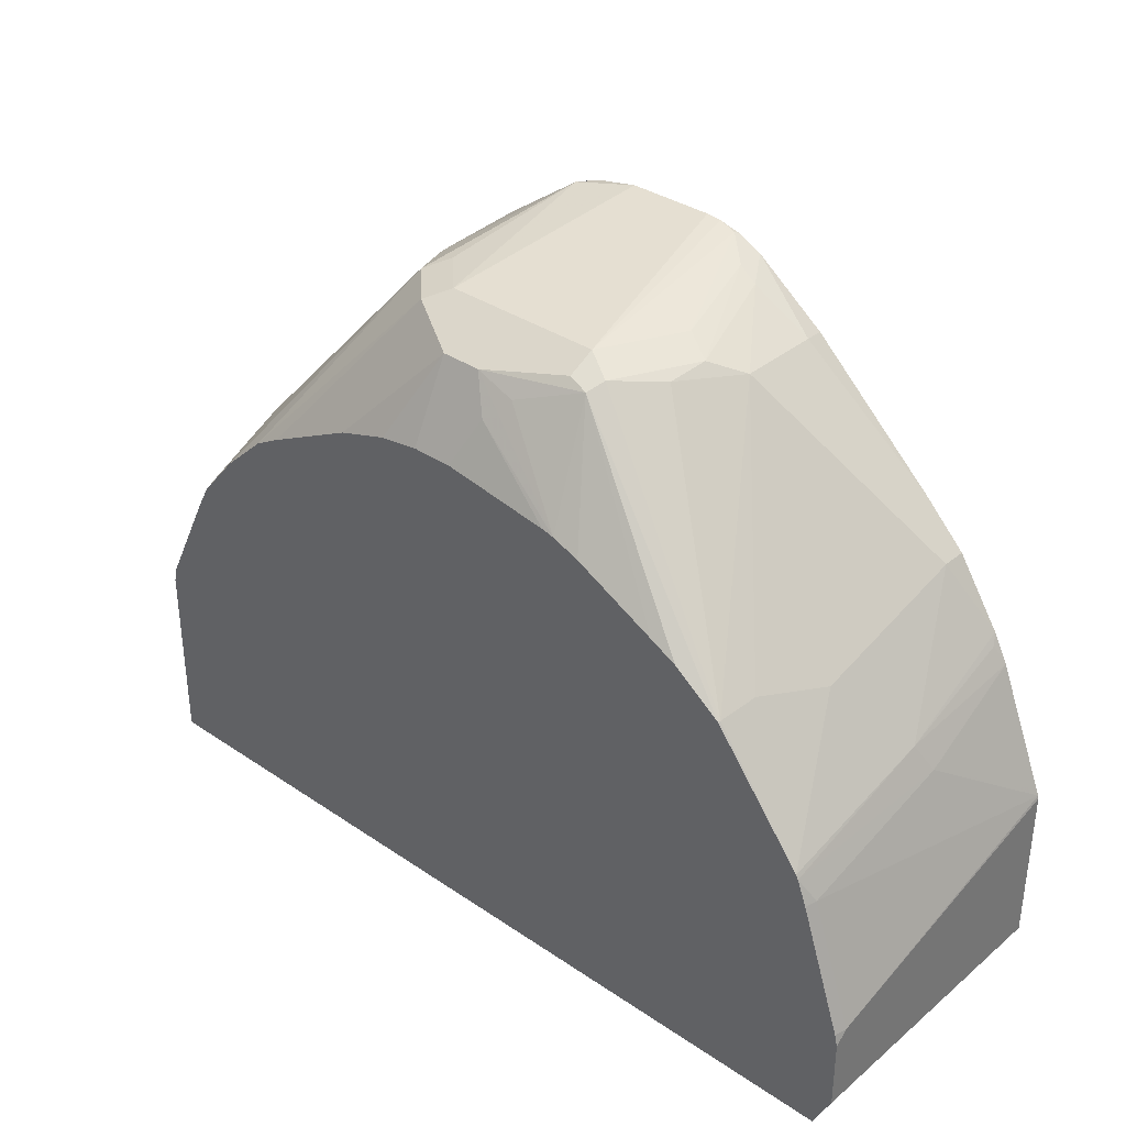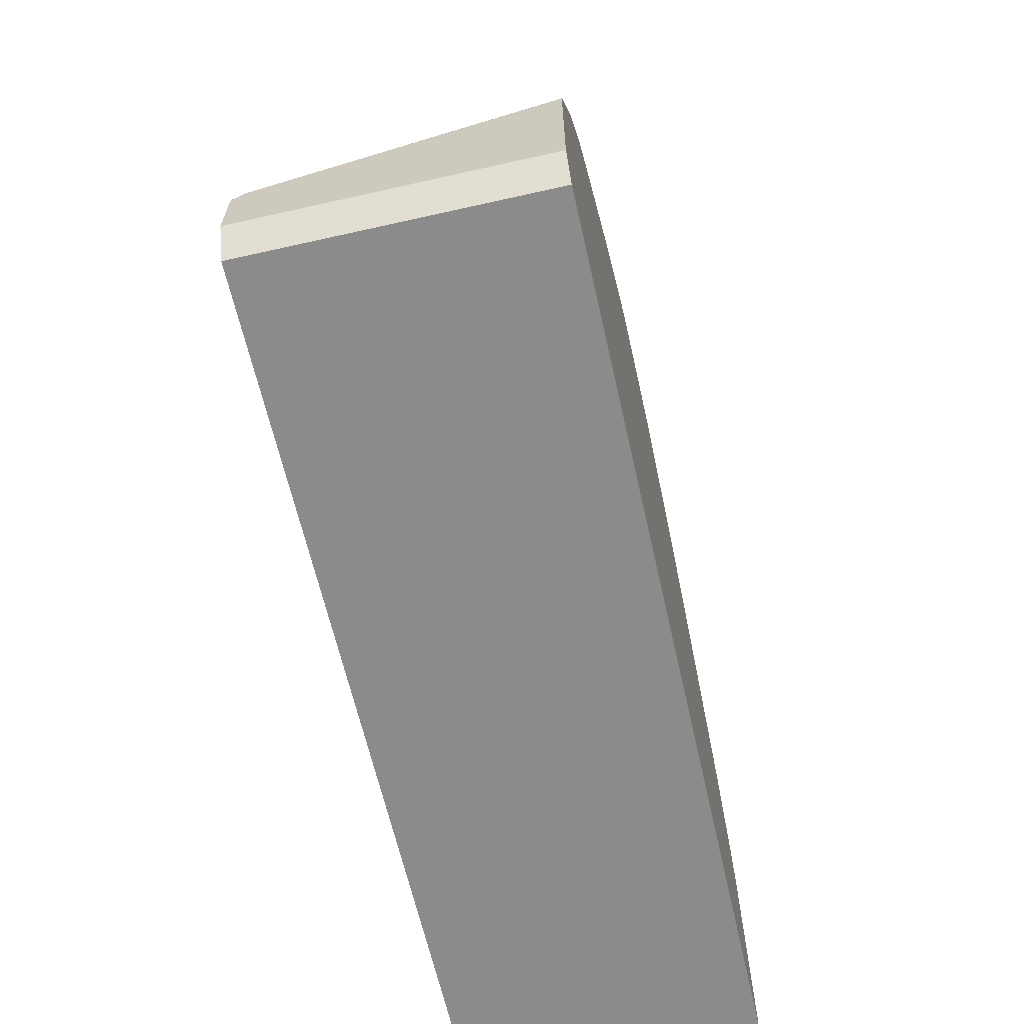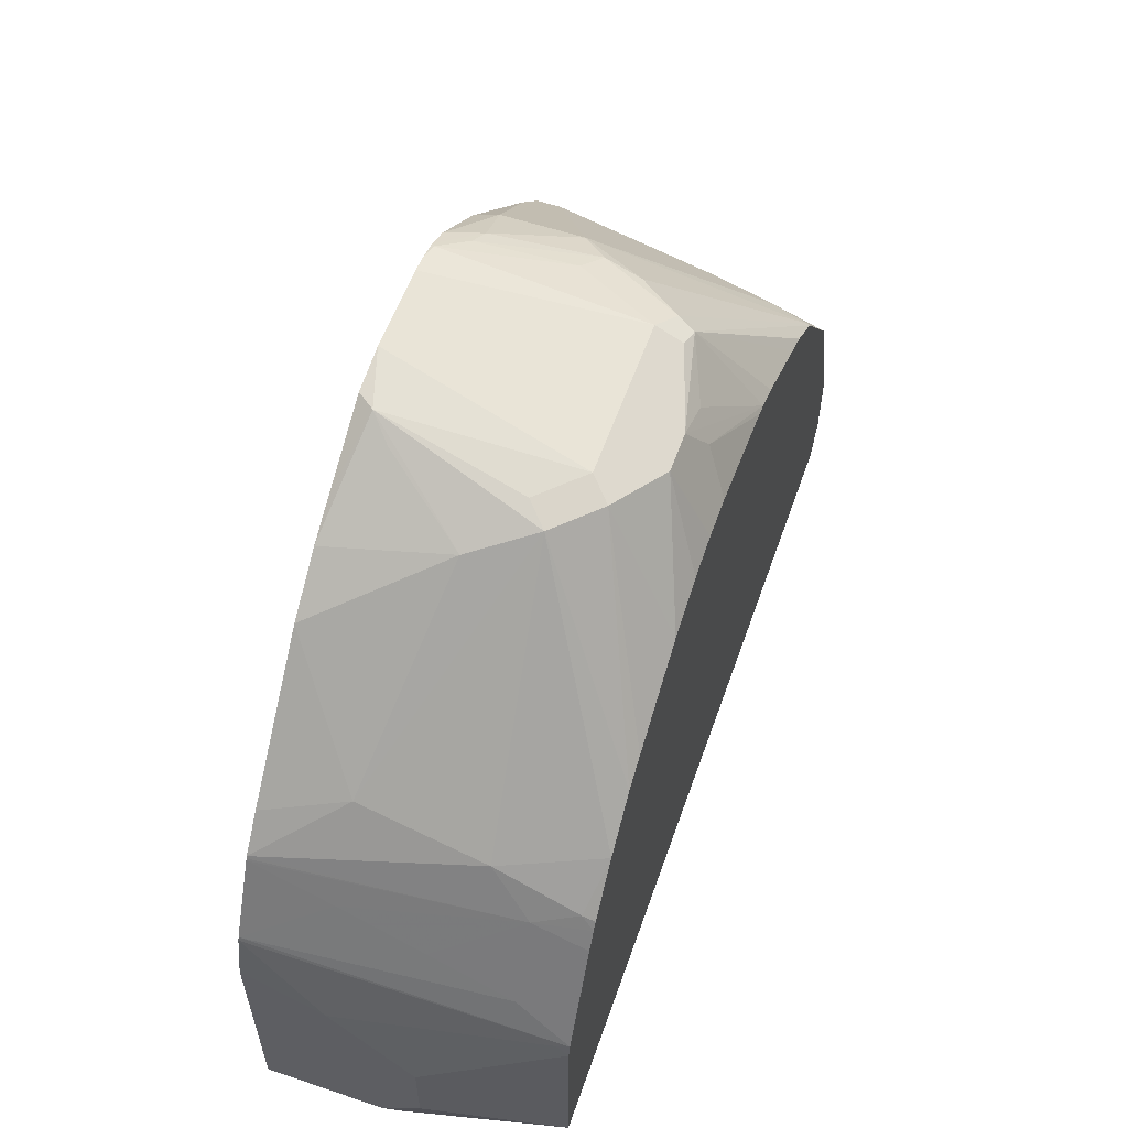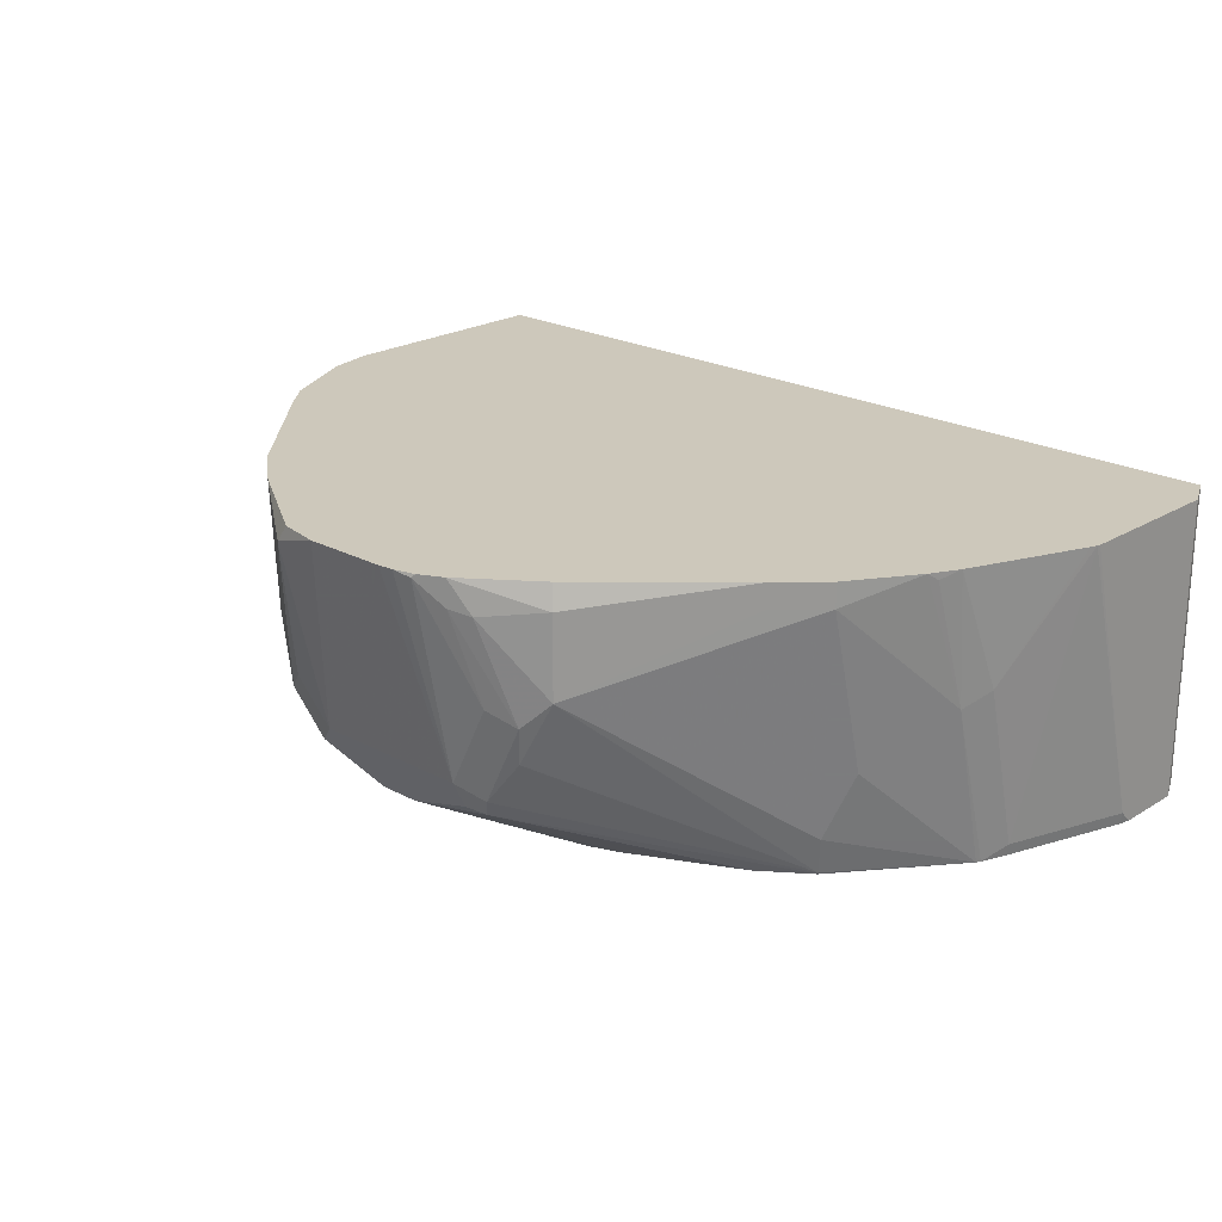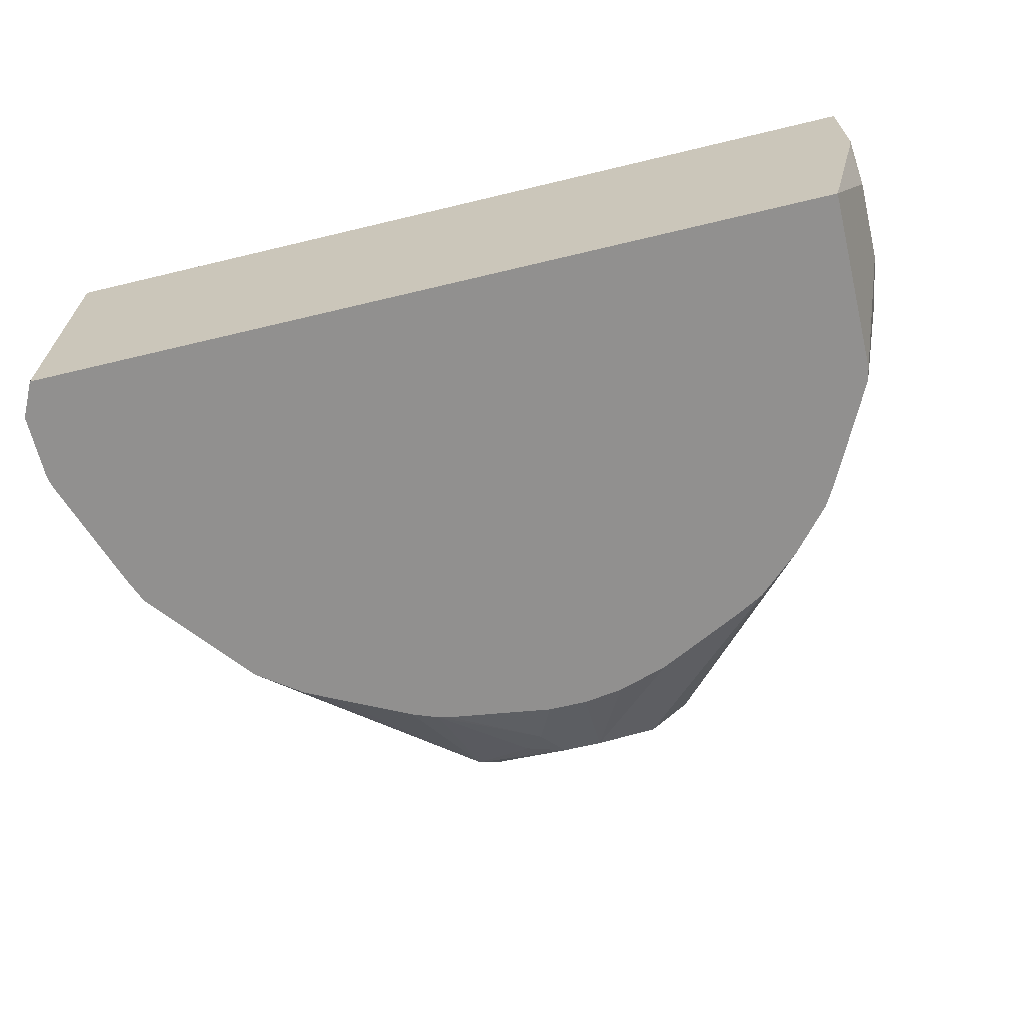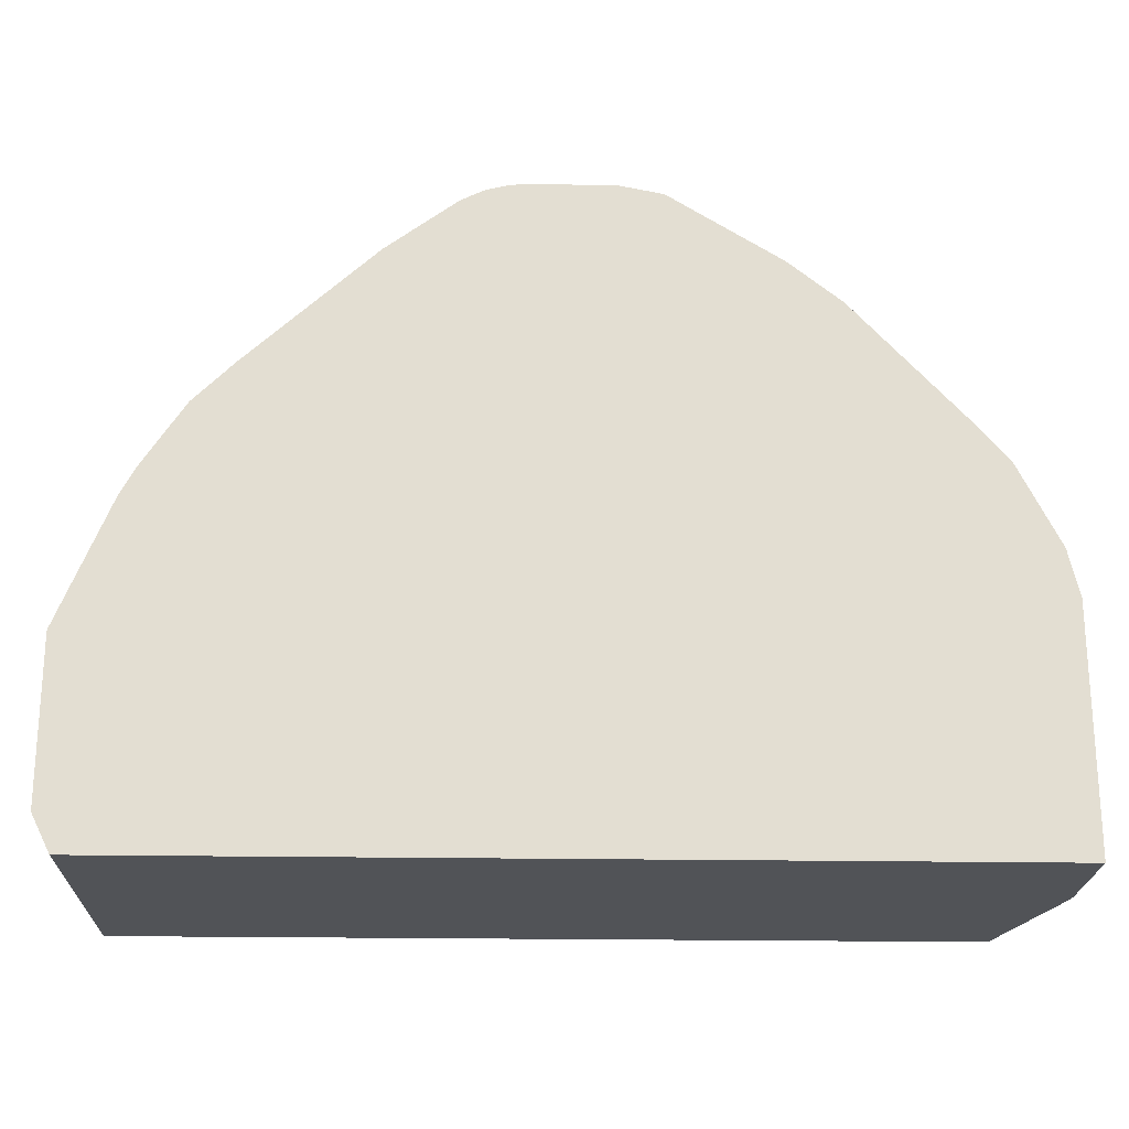
<metadata>
{"format":"obj","ext":"obj","renderer":"f3d","projection":"perspective","resolution":1024,"background":"white","views":[{"elev":34.8,"azim":42.2,"up":"+Z"},{"elev":-64.0,"azim":102.8,"up":"+Z"},{"elev":57.1,"azim":-70.7,"up":"+Z"},{"elev":22.0,"azim":43.3,"up":"+Y"},{"elev":-65.7,"azim":-166.4,"up":"+Y"},{"elev":-22.0,"azim":178.3,"up":"+Z"}]}
</metadata>
<code>
v -0.1602 -0.1959 -0.05162
v -0.1602 -0.1438 -0.05162
v -0.1584 -0.2048 -0.05162
v -0.1602 -0.2137 -0.03559
v -0.1602 -0.1438 0.05207
v 0.2235 -0.1438 -0.05162
v -0.1424 -0.2724 -0.05162
v -0.1602 -0.2137 1.905e-05
v -0.1602 -0.1781 0.03562
v -0.1558 -0.1438 0.07212
v 0.2315 -0.1438 -0.03559
v 0.2238 -0.2724 -0.05101
v 0.2235 -0.2724 -0.05162
v -0.1424 -0.2724 0.03032
v -0.1424 -0.2671 0.03562
v -0.1551 -0.1438 0.0738
v -0.1411 -0.2724 0.03629
v 0.2315 -0.1438 0.03427
v 0.2315 -0.2724 -0.03559
v -0.138 -0.2493 0.05567
v -0.138 -0.2137 0.07347
v -0.138 -0.1781 0.09125
v -0.1383 -0.1438 0.1075
v -0.1191 -0.2724 0.08024
v 0.2312 -0.1438 0.03562
v 0.2315 -0.2671 1.905e-05
v 0.2315 -0.2724 -0.005289
v -0.1202 -0.2493 0.09125
v -0.1379 -0.1438 0.1084
v -0.1145 -0.2724 0.08878
v 0.2301 -0.1438 0.03831
v 0.2136 -0.1959 0.07123
v 0.2136 -0.2671 0.05343
v 0.2303 -0.2724 1.905e-05
v -0.1127 -0.2671 0.09495
v -0.1127 -0.2315 0.1128
v -0.1373 -0.1438 0.1094
v -0.1123 -0.2724 0.09252
v 0.2091 -0.1438 0.08975
v 0.2077 -0.2018 0.08312
v 0.2083 -0.2724 0.06404
v 0.2124 -0.2724 0.05343
v -0.09495 -0.2724 0.1128
v -0.1127 -0.1781 0.1306
v -0.0267 -0.2226 0.2092
v -0.125 -0.1438 0.1237
v 0.2027 -0.1438 0.1021
v 0.2047 -0.1469 0.09791
v 0.2018 -0.1899 0.09495
v 0.2018 -0.2611 0.07717
v 0.2074 -0.2724 0.06592
v -0.07535 -0.2724 0.1308
v -0.04154 -0.1959 0.2018
v -0.07474 -0.1438 0.1782
v -0.008868 -0.2404 0.2092
v -0.0178 -0.2137 0.2137
v -0.008868 -0.1514 0.227
v 0.184 -0.1543 0.1306
v 0.1899 -0.1662 0.1187
v 0.184 -0.1438 0.1306
v 0.184 -0.2255 0.1128
v 0.1721 -0.2552 0.1187
v 0.1691 -0.2715 0.1157
v 0.1688 -0.2724 0.1154
v -0.06351 -0.2724 0.1374
v -0.0178 -0.1603 0.2203
v -0.05204 -0.1438 0.1965
v 2.788e-05 -0.2315 0.2137
v -0.02309 -0.2724 0.1576
v 0.01782 -0.2552 0.2018
v 0.03561 -0.2552 0.2018
v 0.07119 -0.2433 0.2077
v 0.07119 -0.2315 0.2137
v 0.01583 -0.1438 0.2308
v -0.003231 -0.1438 0.227
v -0.03693 -0.1438 0.206
v 0.1662 -0.1543 0.1484
v 0.1128 -0.1899 0.2018
v 0.1662 -0.1438 0.1484
v 0.09792 -0.2181 0.2048
v 0.08308 -0.2374 0.2077
v 0.08009 -0.2448 0.2048
v 0.1483 -0.2724 0.1306
v 2.788e-05 -0.2724 0.1649
v 0.01782 -0.2671 0.178
v 0.03561 -0.2671 0.178
v 0.04451 -0.2626 0.1869
v 0.08902 -0.2724 0.1591
v 0.0534 -0.2559 0.1959
v 0.08902 -0.1959 0.2137
v 0.06824 -0.1454 0.2285
v 0.06011 -0.1438 0.2301
v 0.0534 -0.1438 0.2308
v 0.08902 -0.158 0.2181
v 0.1009 -0.2018 0.2077
v 0.1128 -0.1543 0.2018
v 0.1106 -0.1438 0.1997
v 0.101 -0.2724 0.1545
v 0.1366 -0.2724 0.1365
v 0.01782 -0.2724 0.1674
v 0.03561 -0.2724 0.1674
v 0.08369 -0.2724 0.1602
v 0.08009 -0.1558 0.2226
v 0.06985 -0.1438 0.2277
v 0.08009 -0.1438 0.2226
f 52 65 55
f 51 62 63
f 55 69 70
f 55 65 69
f 53 66 67
f 53 57 66
f 55 70 71
f 51 63 64
f 53 67 54
f 55 71 72
f 57 75 76
f 55 73 68
f 56 68 57
f 57 67 66
f 57 68 74
f 57 74 75
f 57 76 67
f 58 62 61
f 50 62 51
f 58 77 78
f 58 78 62
f 55 72 73
f 50 61 62
f 39 48 40
f 49 59 50
f 36 44 37
f 58 61 59
f 36 43 45
f 36 45 44
f 37 44 46
f 39 47 48
f 40 48 47
f 40 47 49
f 40 49 50
f 40 50 51
f 40 51 41
f 43 52 45
f 44 45 53
f 44 53 54
f 44 54 46
f 45 52 55
f 45 55 68
f 45 68 56
f 45 56 57
f 45 57 53
f 47 58 59
f 47 59 49
f 47 60 58
f 50 59 61
f 58 60 79
f 90 95 103
f 62 78 63
f 79 97 96
f 80 95 81
f 81 95 90
f 82 89 88
f 82 88 98
f 82 98 99
f 82 99 83
f 84 100 85
f 85 100 101
f 85 101 86
f 78 96 94
f 86 101 87
f 87 101 102
f 90 103 91
f 91 103 94
f 91 94 104
f 91 104 92
f 94 105 104
f 94 103 95
f 94 96 105
f 96 97 105
f 35 43 36
f 87 102 88
f 58 79 77
f 78 95 80
f 77 96 78
f 63 78 80
f 63 80 81
f 63 81 64
f 64 81 82
f 64 82 83
f 68 73 93
f 68 93 74
f 69 84 70
f 70 85 86
f 70 86 71
f 78 94 95
f 70 84 85
f 71 87 88
f 71 88 89
f 71 82 72
f 72 82 73
f 73 82 81
f 73 81 90
f 73 90 91
f 73 91 92
f 73 92 93
f 77 79 96
f 71 86 87
f 35 38 43
f 71 89 82
f 32 41 33
f 2 79 60
f 2 60 47
f 2 47 39
f 2 39 31
f 2 31 25
f 2 25 18
f 2 18 11
f 2 11 6
f 3 7 4
f 4 7 14
f 2 97 79
f 4 14 8
f 6 11 12
f 6 12 13
f 7 13 12
f 7 12 19
f 7 19 27
f 7 27 34
f 7 34 42
f 7 42 41
f 7 41 51
f 7 51 64
f 5 9 10
f 7 64 83
f 2 105 97
f 2 93 92
f 33 41 42
f 1 2 6
f 1 6 13
f 1 13 7
f 1 7 3
f 1 3 4
f 1 4 8
f 1 8 9
f 1 9 5
f 1 5 2
f 2 92 104
f 2 5 10
f 2 16 23
f 2 23 29
f 2 29 37
f 2 37 46
f 2 46 54
f 2 54 67
f 2 67 76
f 2 76 75
f 2 75 74
f 2 74 93
f 2 10 16
f 7 83 99
f 2 104 105
f 7 98 88
f 17 24 20
f 18 25 26
f 20 24 28
f 20 28 21
f 21 28 22
f 22 28 23
f 23 28 29
f 24 30 28
f 25 31 32
f 25 33 26
f 16 22 23
f 26 34 27
f 26 42 34
f 28 30 35
f 28 35 36
f 28 36 37
f 28 37 29
f 30 38 35
f 31 39 32
f 32 39 40
f 7 99 98
f 32 40 41
f 26 33 42
f 16 21 22
f 25 32 33
f 7 52 43
f 7 102 101
f 16 20 21
f 7 101 100
f 7 100 84
f 7 84 69
f 7 69 65
f 7 65 52
f 7 43 38
f 7 38 30
f 7 30 24
f 7 17 14
f 7 24 17
f 8 14 9
f 16 17 20
f 14 17 15
f 11 19 12
f 11 27 19
f 11 18 26
f 11 26 27
f 10 15 17
f 9 15 10
f 9 14 15
f 10 17 16
f 7 88 102

</code>
